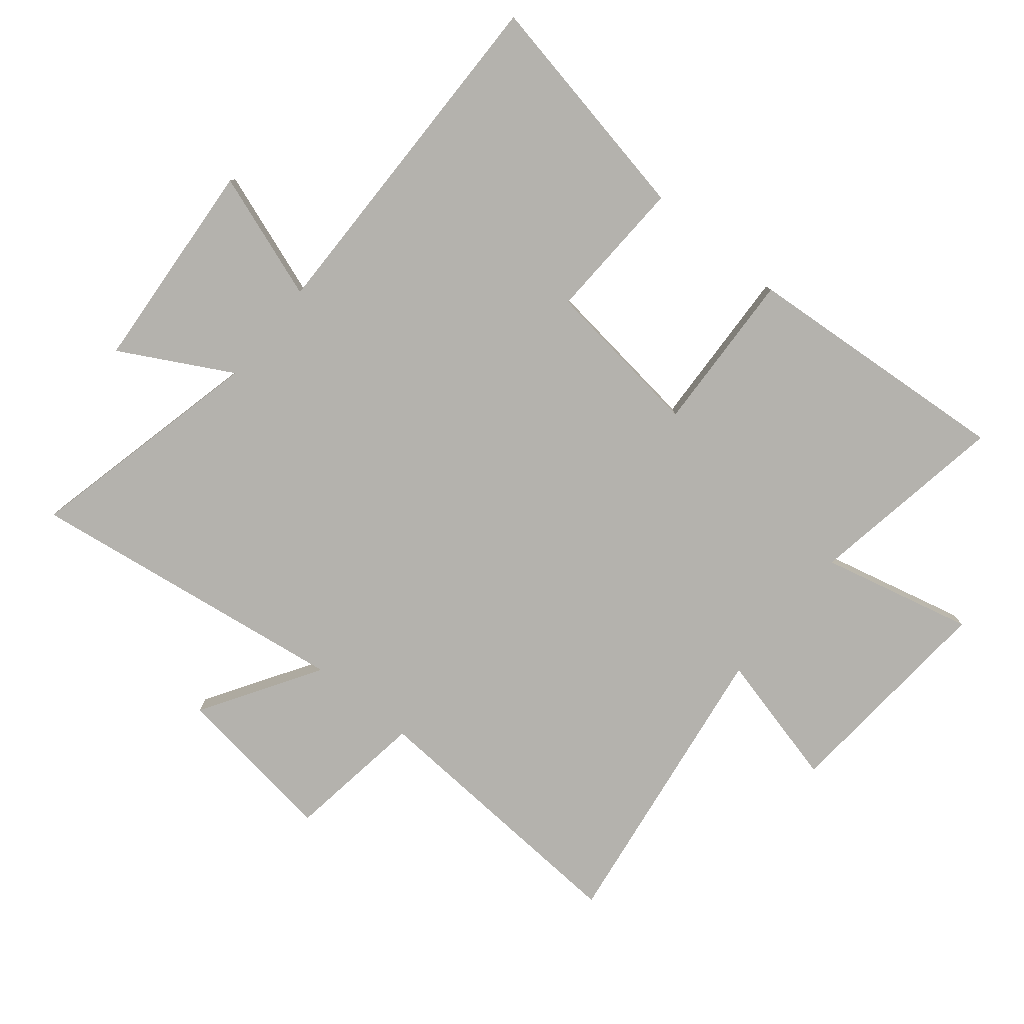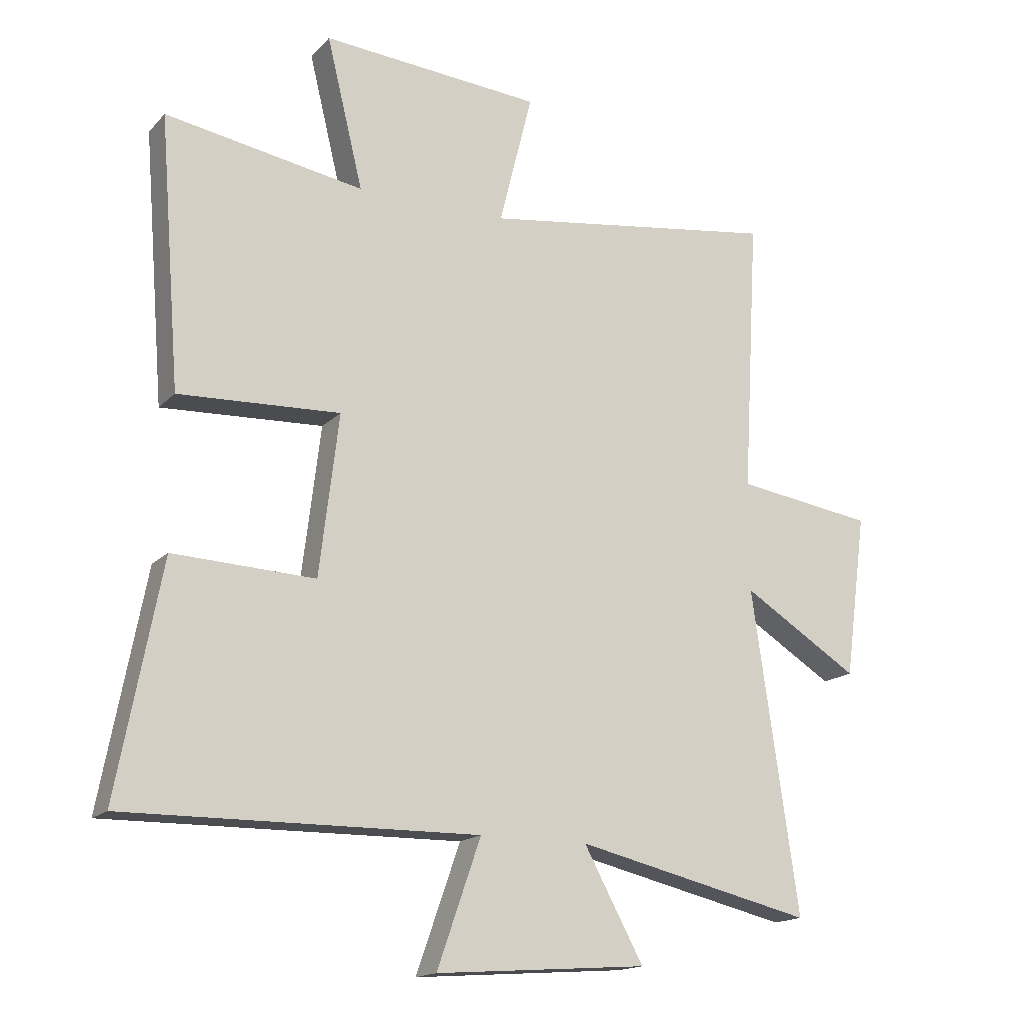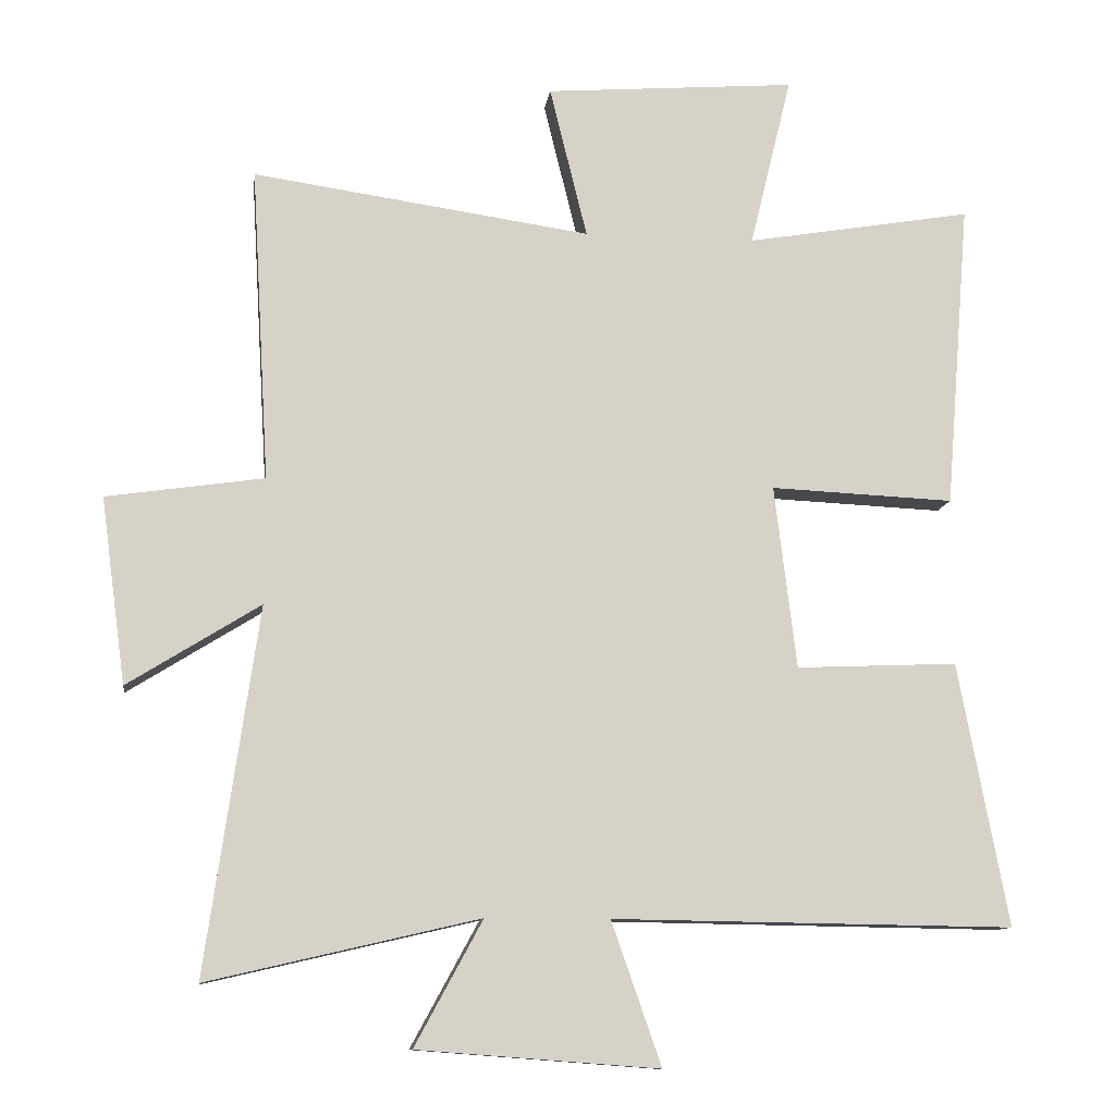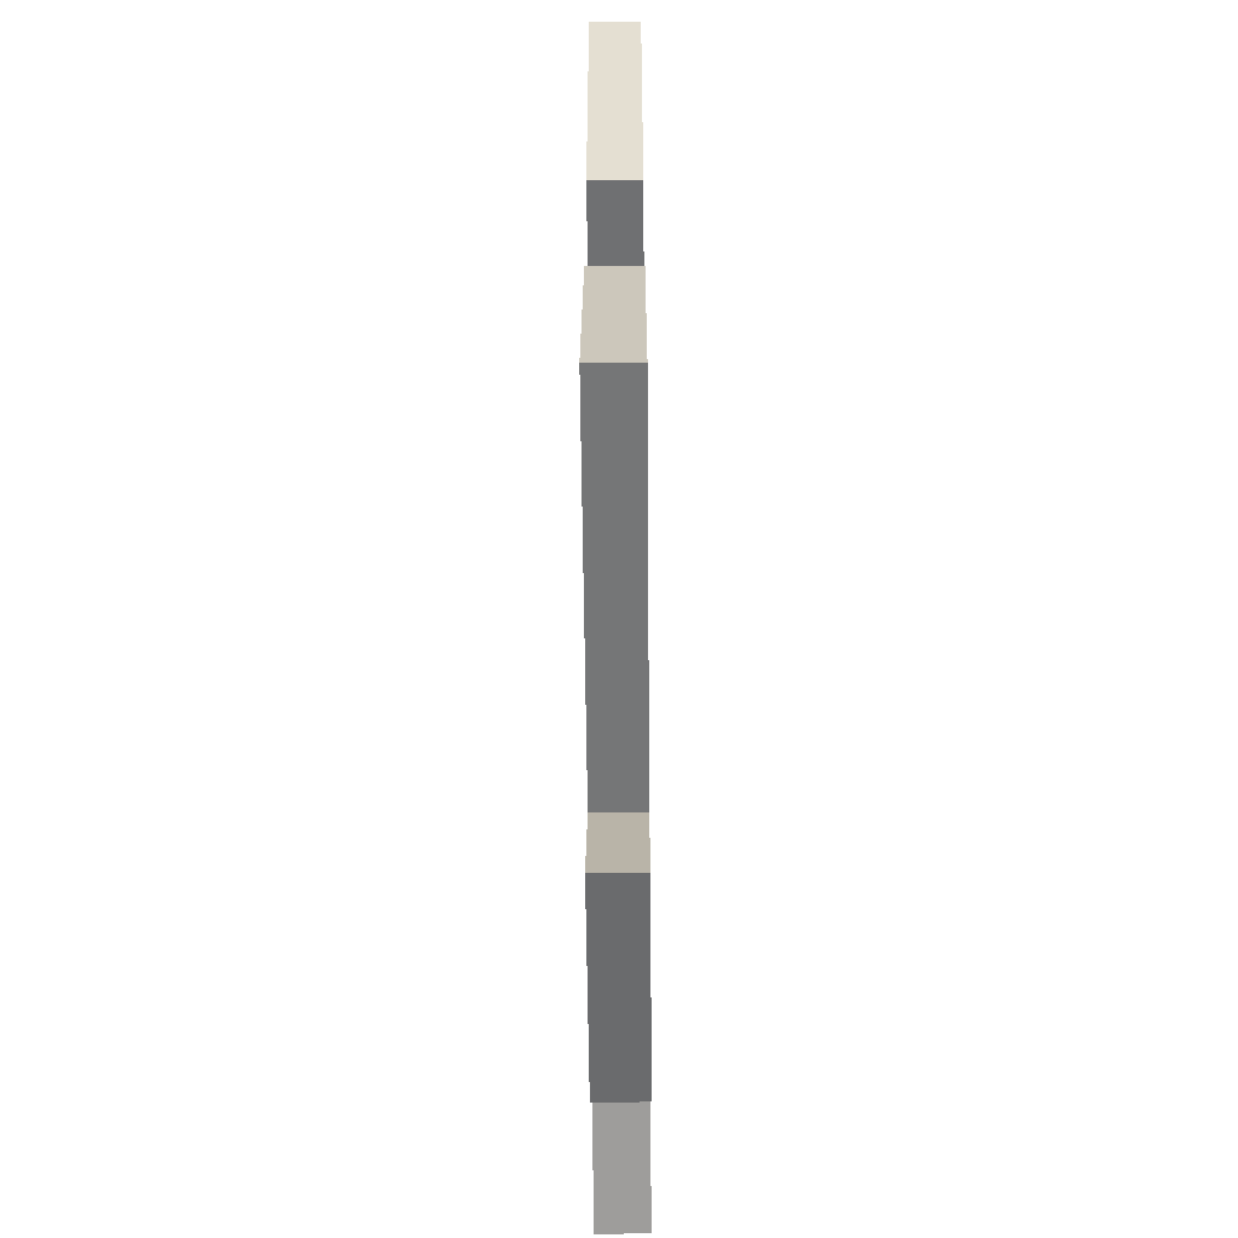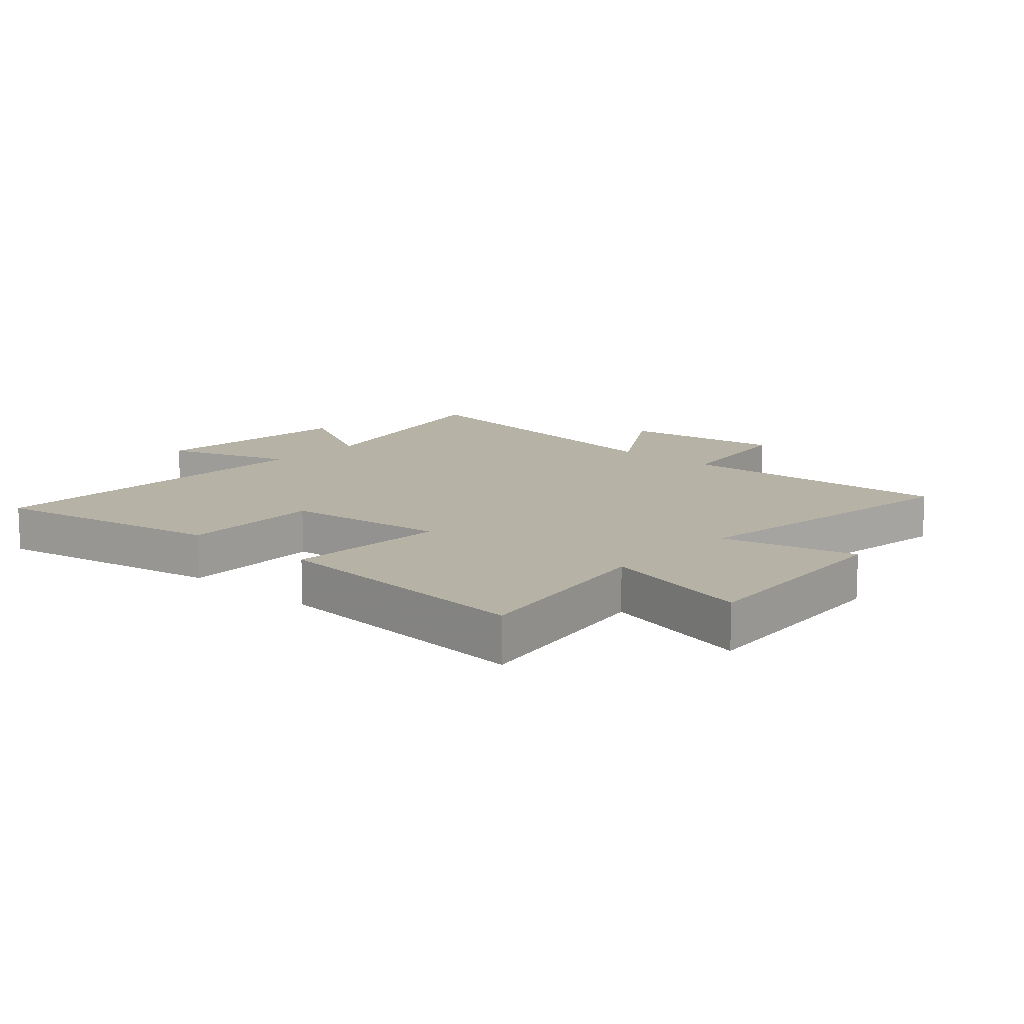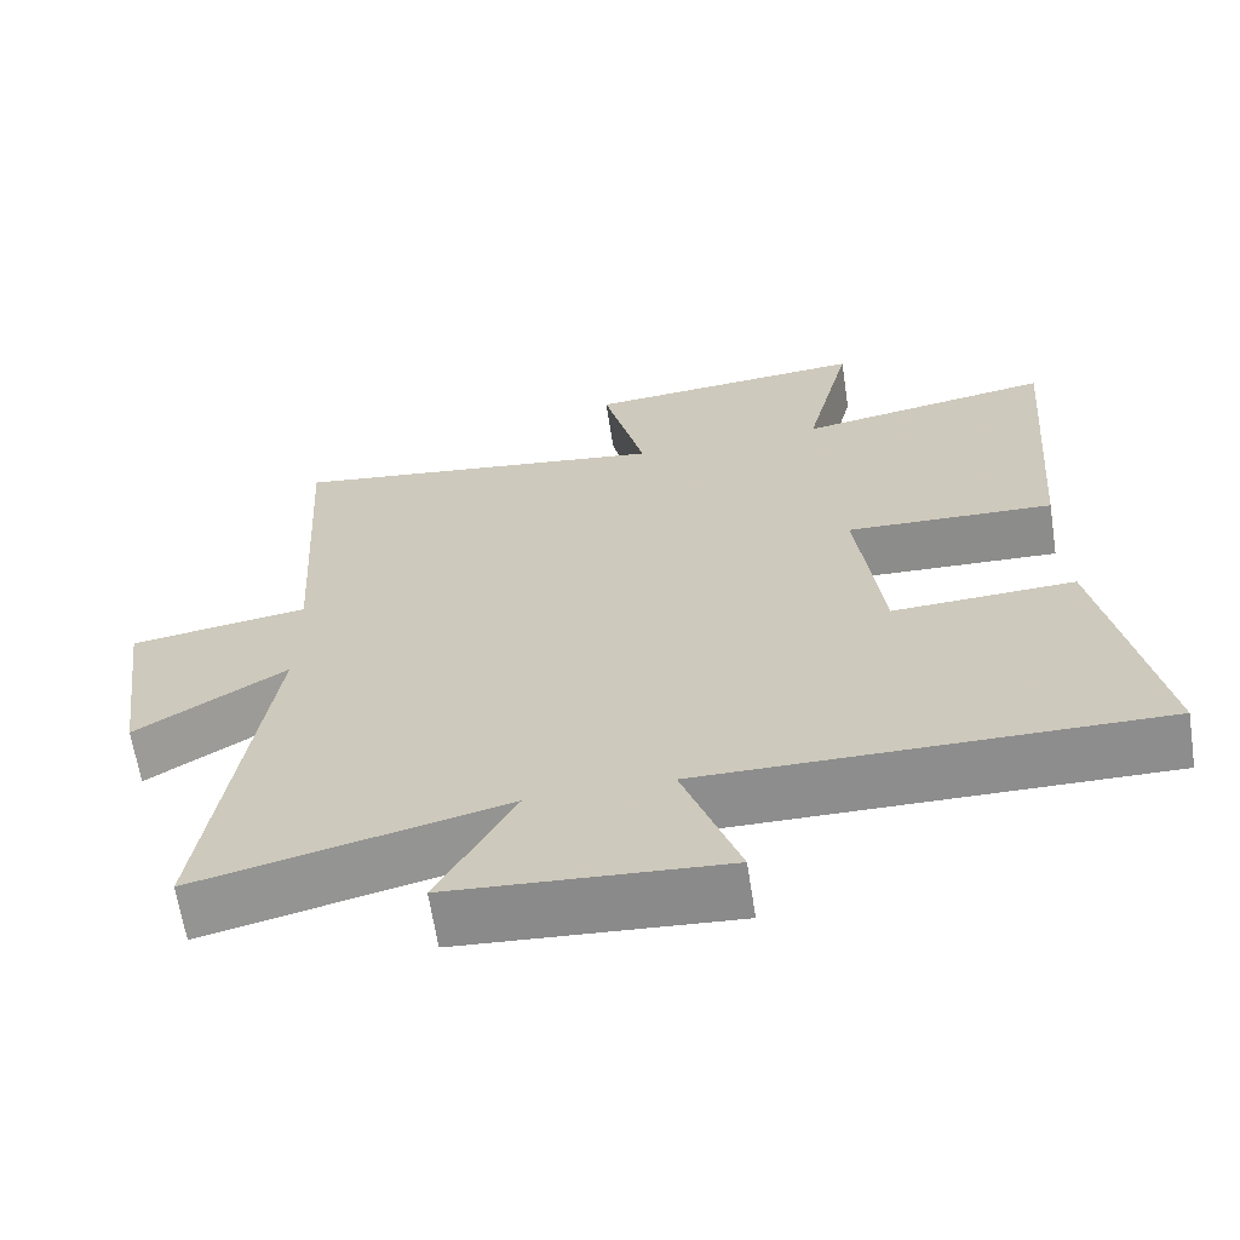
<metadata>
{"format":"obj","ext":"obj","renderer":"f3d","projection":"perspective","resolution":1024,"background":"white","views":[{"elev":-79.6,"azim":-129.3,"up":"+Y"},{"elev":-16.4,"azim":-27.8,"up":"+Z"},{"elev":-11.0,"azim":172.6,"up":"+Z"},{"elev":-57.5,"azim":-89.5,"up":"+Z"},{"elev":12.5,"azim":-47.9,"up":"+Y"},{"elev":-64.8,"azim":-171.2,"up":"+Z"}]}
</metadata>
<code>
v -0.572 0.07 -0.508
v -0.5 0.07 -0.129
v -0.267 0.07 -0.139
v -0.235 0.07 0.125
v -0.5 0.07 0.113
v -0.535 0.07 0.555
v -0.209 0.07 0.5
v -0.269 0.07 0.747
v 0.093 0.07 0.719
v 0.039 0.07 0.5
v 0.526 0.07 0.57
v 0.5 0.07 0.118
v 0.727 0.07 0.085
v 0.691 0.07 -0.183
v 0.5 0.07 -0.064
v 0.576 0.07 -0.591
v 0.185 0.07 -0.5
v 0.283 0.07 -0.68
v -0.065 0.07 -0.706
v 0.007 0.07 -0.5
v -0.572 0 -0.508
v -0.5 0 -0.129
v -0.267 0 -0.139
v -0.235 0 0.125
v -0.5 0 0.113
v -0.535 0 0.555
v -0.209 0 0.5
v -0.269 0 0.747
v 0.093 0 0.719
v 0.039 0 0.5
v 0.526 0 0.57
v 0.5 0 0.118
v 0.727 0 0.085
v 0.691 0 -0.183
v 0.5 0 -0.064
v 0.576 0 -0.591
v 0.185 0 -0.5
v 0.283 0 -0.68
v -0.065 0 -0.706
v 0.007 0 -0.5
f 17 18 19 20
f 15 16 17
f 15 17 20
f 12 13 14 15
f 12 15 20 1
f 10 11 12
f 7 8 9 10
f 7 10 12
f 4 5 6 7
f 4 7 12
f 3 4 12
f 1 2 3
f 1 3 12
f 40 39 38 37
f 37 36 35
f 40 37 35
f 35 34 33 32
f 21 40 35 32
f 32 31 30
f 30 29 28 27
f 32 30 27
f 27 26 25 24
f 32 27 24
f 32 24 23
f 23 22 21
f 32 23 21
f 1 21 22 2
f 2 22 23 3
f 3 23 24 4
f 4 24 25 5
f 5 25 26 6
f 6 26 27 7
f 7 27 28 8
f 8 28 29 9
f 9 29 30 10
f 10 30 31 11
f 11 31 32 12
f 12 32 33 13
f 13 33 34 14
f 14 34 35 15
f 15 35 36 16
f 16 36 37 17
f 17 37 38 18
f 18 38 39 19
f 19 39 40 20
f 20 40 21 1

</code>
